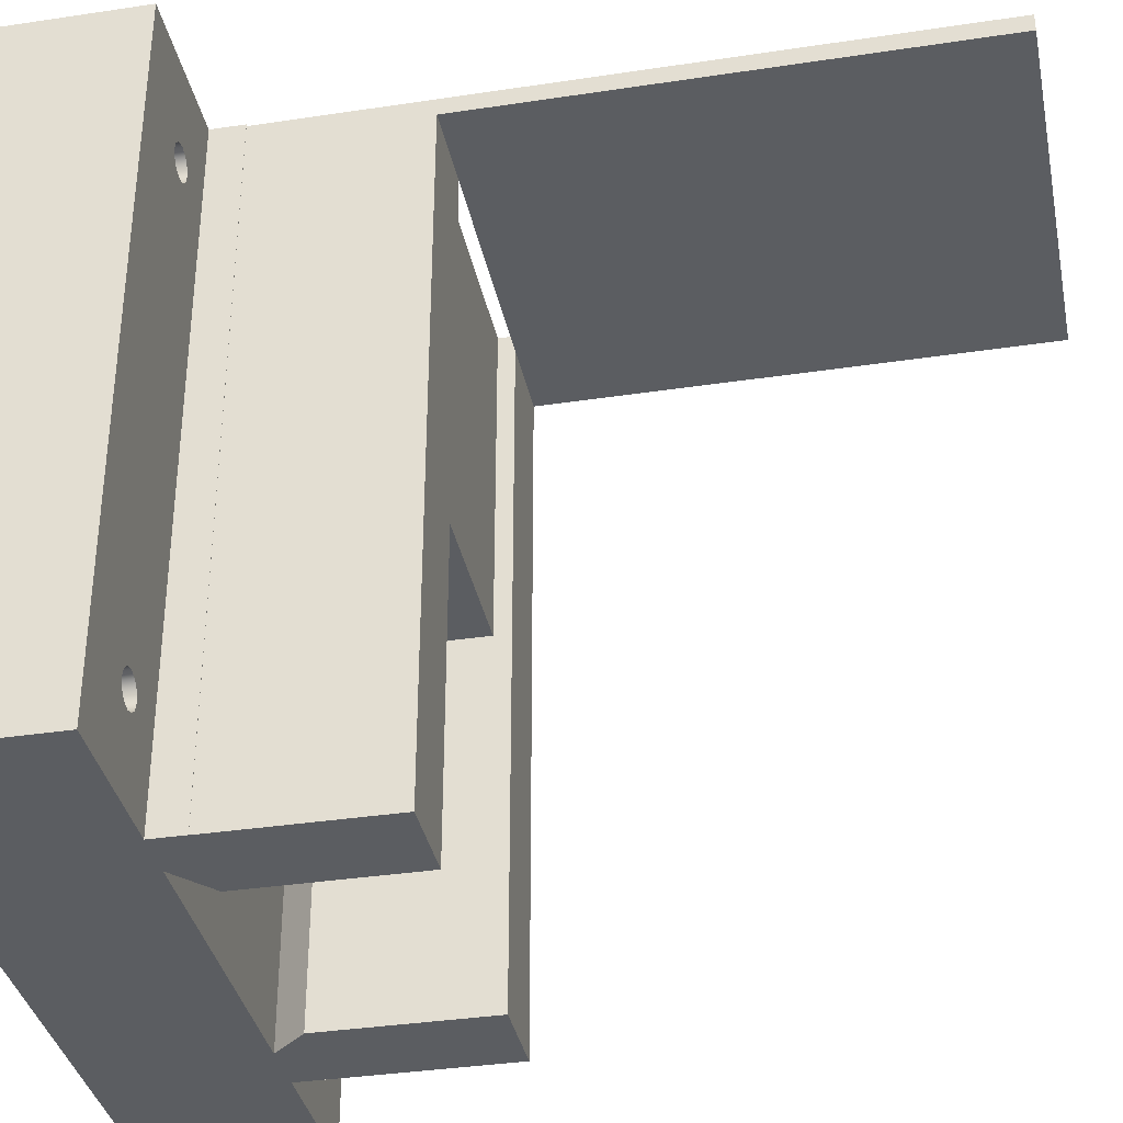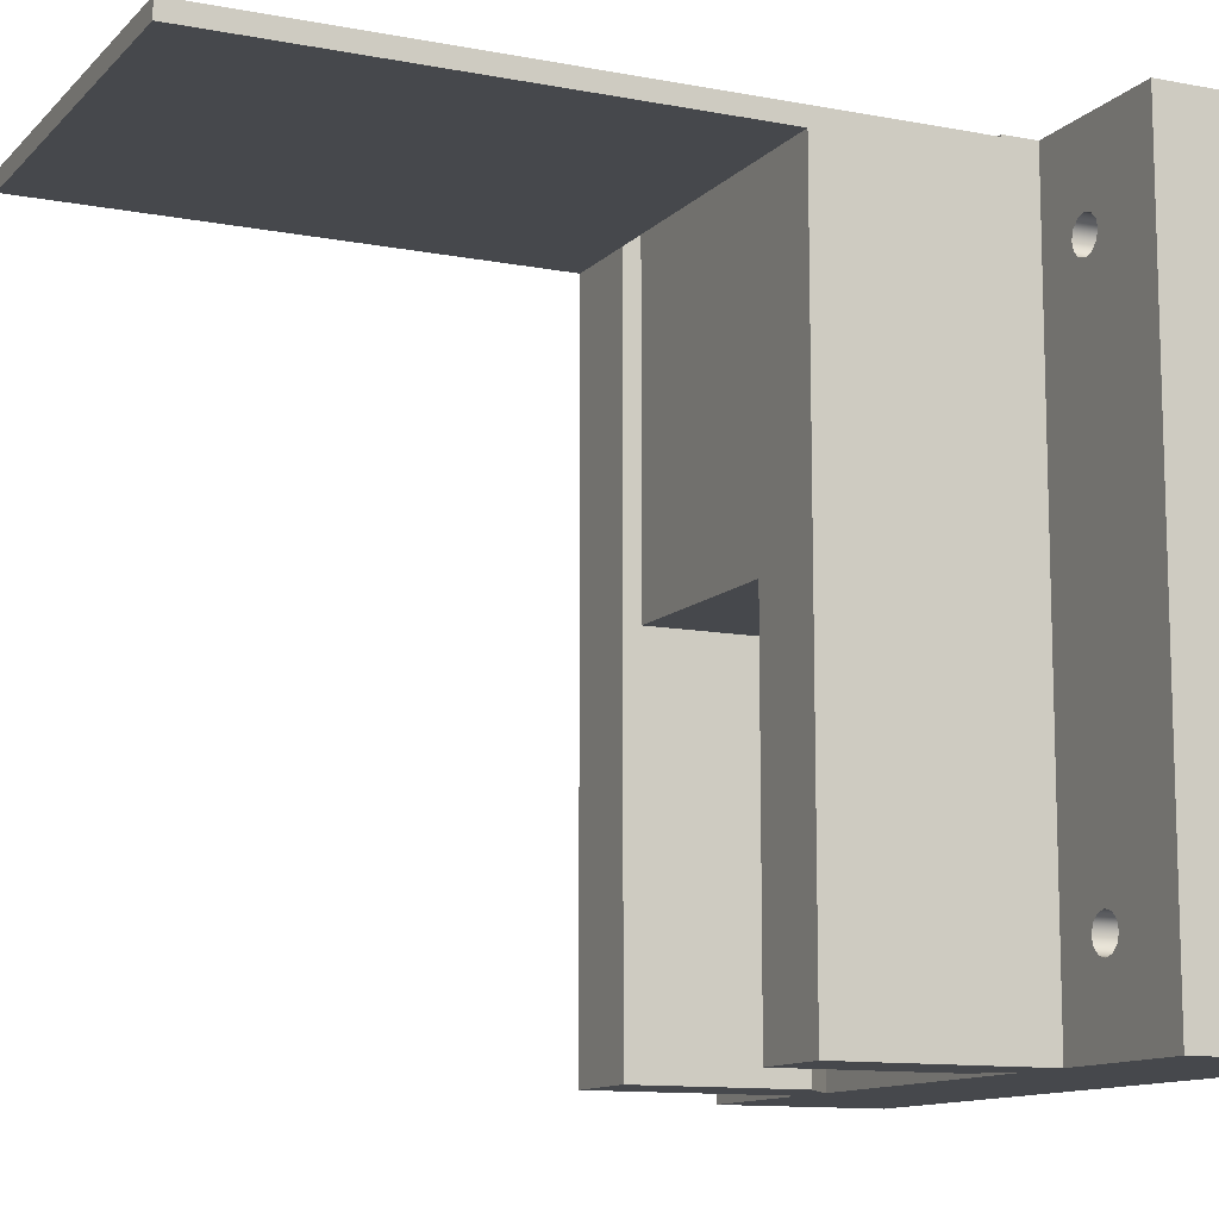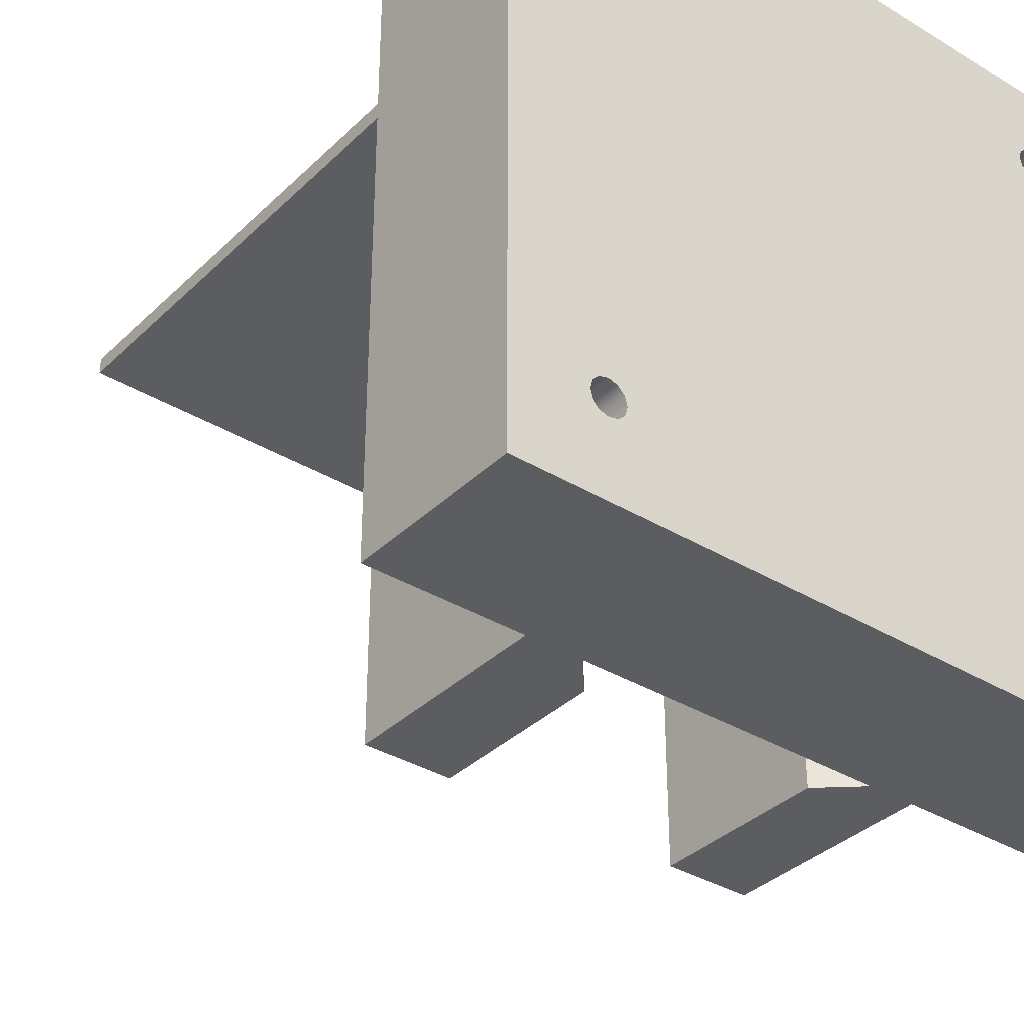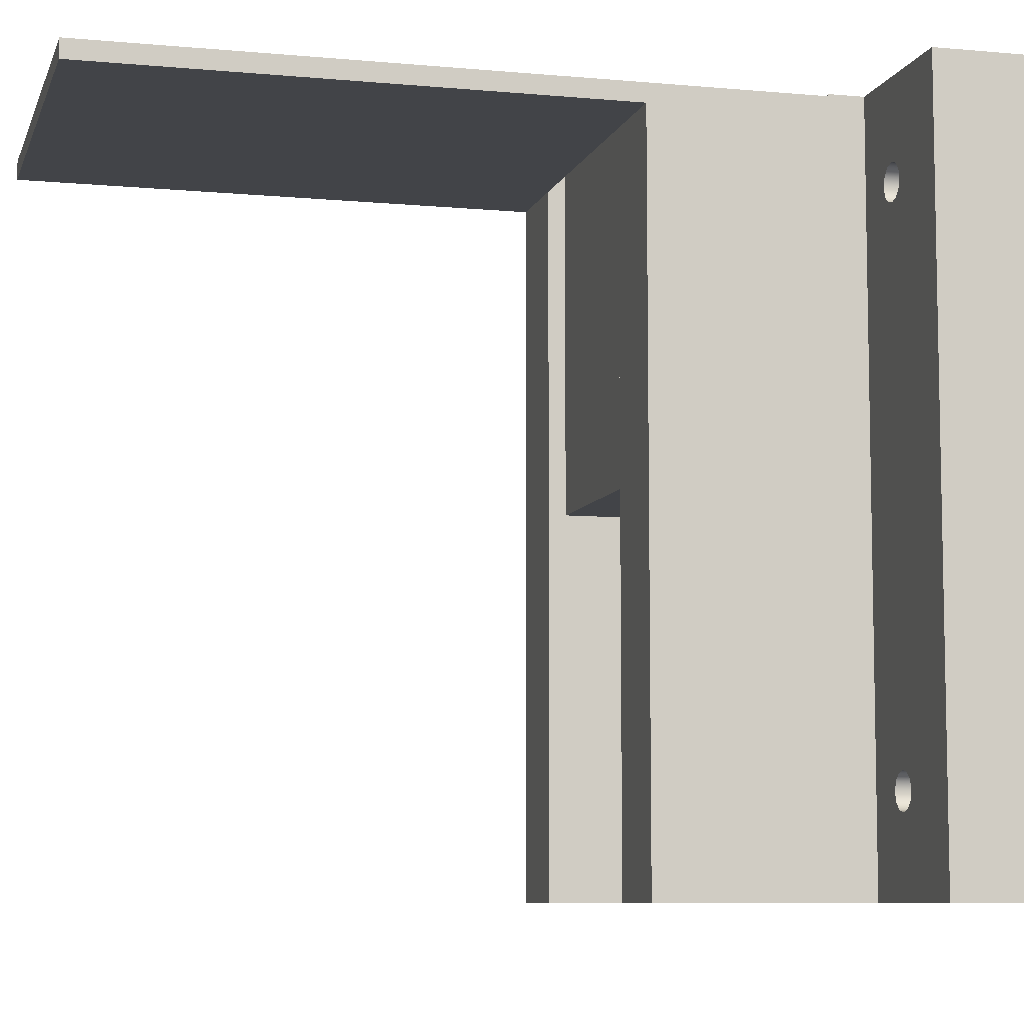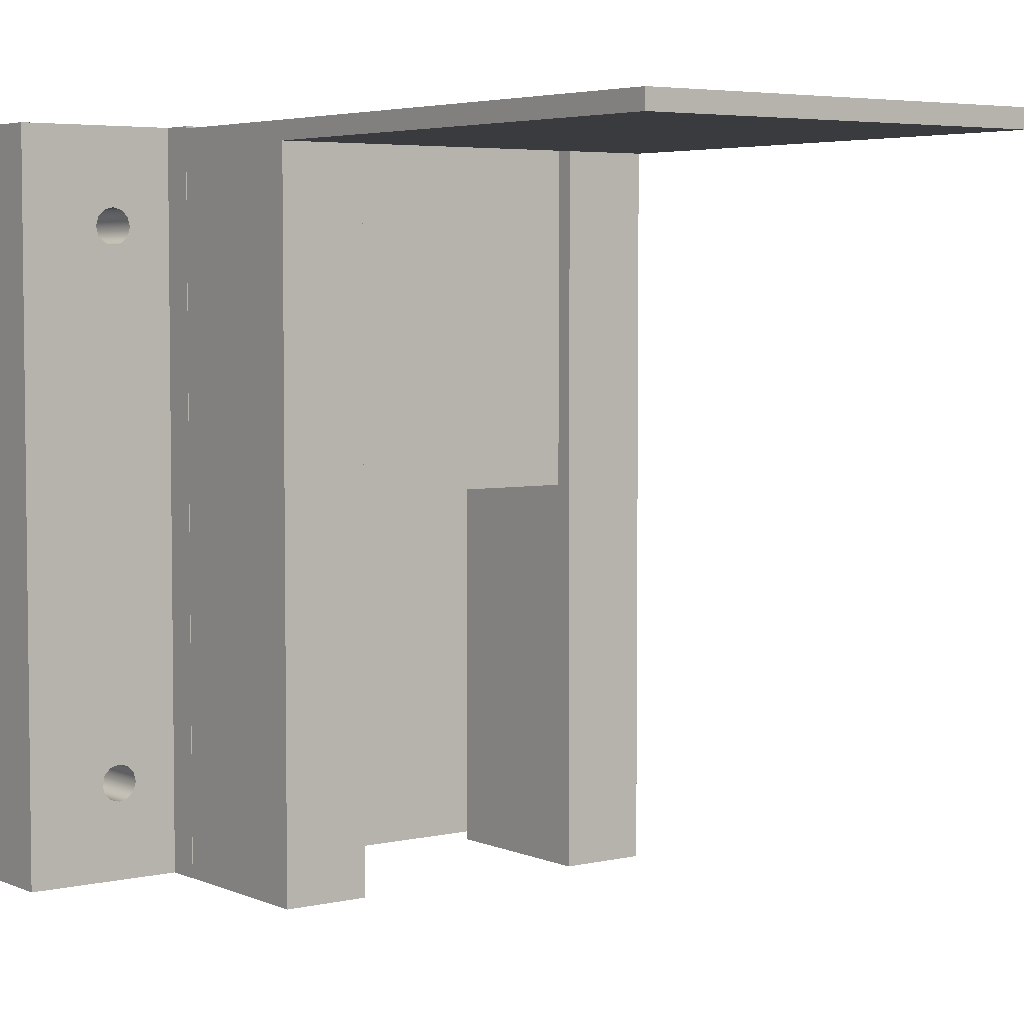
<metadata>
{"format":"obj","ext":"obj","renderer":"f3d","projection":"perspective","resolution":1024,"background":"white","views":[{"elev":-35.7,"azim":101.3,"up":"+Z"},{"elev":-11.4,"azim":-115.2,"up":"+Z"},{"elev":-35.6,"azim":-38.6,"up":"+Z"},{"elev":-7.9,"azim":-104.7,"up":"+Z"},{"elev":4.5,"azim":143.5,"up":"+Z"}]}
</metadata>
<code>
v -5.819 2.2 1.307
v -4.42 2.2 1.307
v -4.42 2.2 1.415
v -5.819 2.2 1.415
v -5.819 2.1 1.415
v -4.42 2.1 1.415
v -4.42 2.1 -0.5812
v -5.819 2.1 -0.5812
v -5.819 2.2 1.307
v -5.819 2.2 -2.773
v -6.319 2.2 -2.773
v -6.319 2.2 1.307
v -5.819 2.2 1.307
v -6.319 2.2 1.307
v -6.319 5.2 1.307
v -3.92 5.2 1.307
v -3.92 2.2 1.307
v -4.42 2.2 1.307
v -6.319 5.2 1.307
v -6.319 5.2 1.415
v -3.92 5.2 1.415
v -3.92 5.2 1.307
v -5.819 2.1 -0.5812
v -4.42 2.1 -0.5812
v -4.42 1.2 -0.5812
v -5.819 1.2 -0.5812
v -5.819 2.1 -0.5812
v -5.819 1.2 -0.5812
v -5.819 1.2 -2.773
v -5.819 2.2 -2.773
v -5.819 2.2 1.307
v -5.819 2.2 1.415
v -5.819 2.1 1.415
v -4.42 1.2 -0.5812
v -4.42 2.1 -0.5812
v -4.42 2.1 1.415
v -4.42 2.2 1.415
v -4.42 2.2 1.307
v -4.42 2.2 -2.773
v -4.42 1.2 -2.773
v -4.42 1.2 -2.773
v -4.197 1 -2.773
v -4.197 1 1.427
v -4.42 1.2 1.427
v -4.42 1.2 1.415
v -4.42 1.2 -0.5812
v -4.197 1 1.427
v -4.197 1 -2.773
v -5.998 1 -2.773
v -5.998 1 1.427
v -5.998 1 -2.773
v -5.819 1.2 -2.773
v -5.819 1.2 -0.5812
v -5.819 1.2 1.415
v -5.819 1.2 1.427
v -5.998 1 1.427
v -4.42 2.2 -2.773
v -4.42 2.2 1.307
v -3.92 2.2 1.307
v -3.92 2.2 -2.773
v -3.92 1.2 1.415
v -3.92 1.2 -2.773
v -3.92 2.2 -2.773
v -3.92 2.2 1.307
v -3.92 5.2 1.307
v -3.92 5.2 1.415
v -5.819 2.1 1.415
v -5.819 2.2 1.415
v -4.42 2.2 1.415
v -4.42 2.1 1.415
v -4.42 1.2 1.415
v -3.92 1.2 1.415
v -3.92 5.2 1.415
v -6.319 5.2 1.415
v -6.319 1.2 1.415
v -5.819 1.2 1.415
v -4.42 1.2 -0.5812
v -4.42 1.2 1.415
v -5.819 1.2 1.415
v -5.819 1.2 -0.5812
v -5.819 1.2 1.415
v -6.319 1.2 1.415
v -6.319 1.2 1.427
v -5.819 1.2 1.427
v -6.319 1 -2.773
v -6.319 1 1.427
v -6.319 1.2 1.427
v -6.319 1.2 1.415
v -6.319 5.2 1.415
v -6.319 5.2 1.307
v -6.319 2.2 1.307
v -6.319 2.2 -2.773
v -6.319 1 1.427
v -6.319 1 -2.773
v -7.219 1 -2.773
v -7.219 1 1.427
v -6.774 1 0.877
v -6.76 1 0.8245
v -6.721 1 0.7861
v -6.669 1 0.772
v -6.616 1 0.7861
v -6.578 1 0.8245
v -6.564 1 0.877
v -6.578 1 0.9295
v -6.616 1 0.9679
v -6.669 1 0.982
v -6.721 1 0.9679
v -6.76 1 0.9295
v -6.774 1 -2.223
v -6.76 1 -2.275
v -6.721 1 -2.314
v -6.669 1 -2.328
v -6.616 1 -2.314
v -6.578 1 -2.275
v -6.564 1 -2.223
v -6.578 1 -2.17
v -6.616 1 -2.132
v -6.669 1 -2.118
v -6.721 1 -2.132
v -6.76 1 -2.17
v -3.919 1 1.427
v -3.919 1 -2.773
v -3.919 1.2 -2.773
v -3.919 1.2 1.427
v -3.92 1.2 1.415
v -4.42 1.2 1.415
v -4.42 1.2 1.427
v -3.919 1.2 1.427
v -3.919 1.2 -2.773
v -3.92 1.2 -2.773
v -3.674 1 -2.223
v -3.66 1 -2.17
v -3.621 1 -2.132
v -3.569 1 -2.118
v -3.516 1 -2.132
v -3.478 1 -2.17
v -3.464 1 -2.223
v -3.478 1 -2.275
v -3.516 1 -2.314
v -3.569 1 -2.328
v -3.621 1 -2.314
v -3.66 1 -2.275
v -3.674 0 -2.223
v -3.66 0 -2.275
v -3.621 0 -2.314
v -3.569 0 -2.328
v -3.516 0 -2.314
v -3.478 0 -2.275
v -3.464 0 -2.223
v -3.478 0 -2.17
v -3.516 0 -2.132
v -3.569 0 -2.118
v -3.621 0 -2.132
v -3.66 0 -2.17
v -3.674 1 -2.223
v -3.674 0 -2.223
v -6.774 1 0.877
v -6.76 1 0.9295
v -6.721 1 0.9679
v -6.669 1 0.982
v -6.616 1 0.9679
v -6.578 1 0.9295
v -6.564 1 0.877
v -6.578 1 0.8245
v -6.616 1 0.7861
v -6.669 1 0.772
v -6.721 1 0.7861
v -6.76 1 0.8245
v -6.774 0 0.877
v -6.76 0 0.8245
v -6.721 0 0.7861
v -6.669 0 0.772
v -6.616 0 0.7861
v -6.578 0 0.8245
v -6.564 0 0.877
v -6.578 0 0.9295
v -6.616 0 0.9679
v -6.669 0 0.982
v -6.721 0 0.9679
v -6.76 0 0.9295
v -6.774 1 0.877
v -6.774 0 0.877
v -3.674 1 0.877
v -3.66 1 0.9295
v -3.621 1 0.9679
v -3.569 1 0.982
v -3.516 1 0.9679
v -3.478 1 0.9295
v -3.464 1 0.877
v -3.478 1 0.8245
v -3.516 1 0.7861
v -3.569 1 0.772
v -3.621 1 0.7861
v -3.66 1 0.8245
v -3.674 0 0.877
v -3.66 0 0.8245
v -3.621 0 0.7861
v -3.569 0 0.772
v -3.516 0 0.7861
v -3.478 0 0.8245
v -3.464 0 0.877
v -3.478 0 0.9295
v -3.516 0 0.9679
v -3.569 0 0.982
v -3.621 0 0.9679
v -3.66 0 0.9295
v -3.674 1 0.877
v -3.674 0 0.877
v -6.774 1 -2.223
v -6.76 1 -2.17
v -6.721 1 -2.132
v -6.669 1 -2.118
v -6.616 1 -2.132
v -6.578 1 -2.17
v -6.564 1 -2.223
v -6.578 1 -2.275
v -6.616 1 -2.314
v -6.669 1 -2.328
v -6.721 1 -2.314
v -6.76 1 -2.275
v -6.774 0 -2.223
v -6.76 0 -2.275
v -6.721 0 -2.314
v -6.669 0 -2.328
v -6.616 0 -2.314
v -6.578 0 -2.275
v -6.564 0 -2.223
v -6.578 0 -2.17
v -6.616 0 -2.132
v -6.669 0 -2.118
v -6.721 0 -2.132
v -6.76 0 -2.17
v -6.774 1 -2.223
v -6.774 0 -2.223
v -3.019 0 1.427
v -3.019 0 -2.773
v -3.019 1 -2.773
v -3.019 1 1.427
v -7.219 0 1.427
v -3.019 0 1.427
v -3.019 1 1.427
v -3.919 1 1.427
v -3.919 1.2 1.427
v -4.42 1.2 1.427
v -4.197 1 1.427
v -5.998 1 1.427
v -5.819 1.2 1.427
v -6.319 1.2 1.427
v -6.319 1 1.427
v -7.219 1 1.427
v -7.219 0 -2.773
v -7.219 0 1.427
v -7.219 1 1.427
v -7.219 1 -2.773
v -4.42 1.2 -2.773
v -4.42 2.2 -2.773
v -3.92 2.2 -2.773
v -3.92 1.2 -2.773
v -3.919 1.2 -2.773
v -3.919 1 -2.773
v -3.019 1 -2.773
v -3.019 0 -2.773
v -7.219 0 -2.773
v -7.219 1 -2.773
v -6.319 1 -2.773
v -6.319 2.2 -2.773
v -5.819 2.2 -2.773
v -5.819 1.2 -2.773
v -5.998 1 -2.773
v -4.197 1 -2.773
v -3.919 1 -2.773
v -3.919 1 1.427
v -3.019 1 1.427
v -3.019 1 -2.773
v -3.674 1 0.877
v -3.66 1 0.8245
v -3.621 1 0.7861
v -3.569 1 0.772
v -3.516 1 0.7861
v -3.478 1 0.8245
v -3.464 1 0.877
v -3.478 1 0.9295
v -3.516 1 0.9679
v -3.569 1 0.982
v -3.621 1 0.9679
v -3.66 1 0.9295
v -3.674 1 -2.223
v -3.66 1 -2.275
v -3.621 1 -2.314
v -3.569 1 -2.328
v -3.516 1 -2.314
v -3.478 1 -2.275
v -3.464 1 -2.223
v -3.478 1 -2.17
v -3.516 1 -2.132
v -3.569 1 -2.118
v -3.621 1 -2.132
v -3.66 1 -2.17
v -6.774 0 -2.223
v -6.76 0 -2.17
v -6.721 0 -2.132
v -6.669 0 -2.118
v -6.616 0 -2.132
v -6.578 0 -2.17
v -6.564 0 -2.223
v -6.578 0 -2.275
v -6.616 0 -2.314
v -6.669 0 -2.328
v -6.721 0 -2.314
v -6.76 0 -2.275
v -3.674 0 0.877
v -3.66 0 0.9295
v -3.621 0 0.9679
v -3.569 0 0.982
v -3.516 0 0.9679
v -3.478 0 0.9295
v -3.464 0 0.877
v -3.478 0 0.8245
v -3.516 0 0.7861
v -3.569 0 0.772
v -3.621 0 0.7861
v -3.66 0 0.8245
v -6.774 0 0.877
v -6.76 0 0.9295
v -6.721 0 0.9679
v -6.669 0 0.982
v -6.616 0 0.9679
v -6.578 0 0.9295
v -6.564 0 0.877
v -6.578 0 0.8245
v -6.616 0 0.7861
v -6.669 0 0.772
v -6.721 0 0.7861
v -6.76 0 0.8245
v -3.674 0 -2.223
v -3.66 0 -2.17
v -3.621 0 -2.132
v -3.569 0 -2.118
v -3.516 0 -2.132
v -3.478 0 -2.17
v -3.464 0 -2.223
v -3.478 0 -2.275
v -3.516 0 -2.314
v -3.569 0 -2.328
v -3.621 0 -2.314
v -3.66 0 -2.275
v -7.219 0 -2.773
v -3.019 0 -2.773
v -3.019 0 1.427
v -7.219 0 1.427
g fd6f8190-e33b-11ea-8091-54bf646e7e1f
f 1 2 4
f 4 2 3
g fd71a48a-e33b-11ea-b755-54bf646e7e1f
f 5 6 8
f 8 6 7
g fb46b6ca-e33b-11ea-baf7-54bf646e7e1f
f 9 10 12
f 12 10 11
g fcfdfcda-e33b-11ea-8eef-54bf646e7e1f
f 14 15 13
f 13 15 16
f 13 16 18
f 18 16 17
g fcffd192-e33b-11ea-bc53-54bf646e7e1f
f 19 20 22
f 22 20 21
g fc7d8450-e33b-11ea-8524-54bf646e7e1f
f 23 24 26
f 26 24 25
g fb9faaee-e33b-11ea-a69d-54bf646e7e1f
f 28 29 27
f 27 29 30
f 27 30 31
f 32 33 31
f 31 33 27
g fb9e7274-e33b-11ea-b129-54bf646e7e1f
f 34 35 40
f 40 35 39
f 39 35 38
f 38 35 36
f 38 36 37
g fc0f81f4-e33b-11ea-aa62-54bf646e7e1f
f 41 42 46
f 46 42 43
f 46 43 45
f 45 43 44
g faf319ee-e33b-11ea-af39-54bf646e7e1f
f 48 49 47
f 47 49 50
g fc115692-e33b-11ea-b234-54bf646e7e1f
f 52 53 51
f 51 53 56
f 56 53 54
f 56 54 55
g b0010c15-8d3f-3046-bc11-fececeae7e78
f 57 58 60
f 60 58 59
g fb43f7c0-e33b-11ea-90a4-54bf646e7e1f
f 66 61 64
f 64 61 62
f 64 62 63
f 64 65 66
g fb457e4a-e33b-11ea-a95c-54bf646e7e1f
f 68 75 67
f 67 75 76
f 67 76 71
f 75 68 74
f 74 68 69
f 74 69 73
f 73 69 72
f 72 69 70
f 72 70 71
f 71 70 67
g fb47c840-e33b-11ea-91d1-54bf646e7e1f
f 78 79 77
f 77 79 80
g faf19358-e33b-11ea-9865-54bf646e7e1f
f 82 83 81
f 81 83 84
g faf05ae4-e33b-11ea-8c42-54bf646e7e1f
f 86 88 85
f 85 88 91
f 85 91 92
f 86 87 88
f 88 89 91
f 91 89 90
g 181456eb-33ff-36d3-a797-555d70a10287
f 94 115 93
f 93 115 103
f 93 103 104
f 95 111 94
f 94 111 112
f 94 112 113
f 96 109 95
f 95 109 110
f 95 110 111
f 93 107 96
f 96 107 108
f 96 108 97
f 96 97 109
f 109 97 98
f 109 98 120
f 120 98 119
f 119 98 99
f 119 99 118
f 118 99 100
f 118 100 101
f 118 101 117
f 117 101 102
f 117 102 116
f 116 102 115
f 115 102 103
f 104 105 93
f 93 105 106
f 93 106 107
f 113 114 94
f 94 114 115
g faf4eedc-e33b-11ea-89af-54bf646e7e1f
f 121 122 124
f 124 122 123
g faf738b4-e33b-11ea-94a7-54bf646e7e1f
f 126 127 125
f 125 127 128
f 125 128 129
f 129 130 125
g fa9e1da4-e33b-11ea-9050-54bf646e7e1f
f 132 154 131
f 131 154 156
f 155 143 142
f 142 143 144
f 142 144 141
f 141 144 145
f 141 145 140
f 140 145 146
f 140 146 139
f 139 146 147
f 139 147 138
f 138 147 148
f 138 148 137
f 137 148 149
f 137 149 136
f 136 149 150
f 136 150 135
f 135 150 151
f 135 151 134
f 134 151 152
f 134 152 133
f 133 152 153
f 133 153 132
f 132 153 154
g fa9e6bee-e33b-11ea-af99-54bf646e7e1f
f 158 180 157
f 157 180 182
f 181 169 168
f 168 169 170
f 168 170 167
f 167 170 171
f 167 171 166
f 166 171 172
f 166 172 165
f 165 172 173
f 165 173 164
f 164 173 174
f 164 174 163
f 163 174 175
f 163 175 162
f 162 175 176
f 162 176 161
f 161 176 177
f 161 177 160
f 160 177 178
f 160 178 159
f 159 178 179
f 159 179 158
f 158 179 180
g fa9eb9e2-e33b-11ea-9ab0-54bf646e7e1f
f 184 206 183
f 183 206 208
f 207 195 194
f 194 195 196
f 194 196 193
f 193 196 197
f 193 197 192
f 192 197 198
f 192 198 191
f 191 198 199
f 191 199 190
f 190 199 200
f 190 200 189
f 189 200 201
f 189 201 188
f 188 201 202
f 188 202 187
f 187 202 203
f 187 203 186
f 186 203 204
f 186 204 185
f 185 204 205
f 185 205 184
f 184 205 206
g fa9f07ec-e33b-11ea-bba3-54bf646e7e1f
f 210 232 209
f 209 232 234
f 233 221 220
f 220 221 222
f 220 222 219
f 219 222 223
f 219 223 218
f 218 223 224
f 218 224 217
f 217 224 225
f 217 225 216
f 216 225 226
f 216 226 215
f 215 226 227
f 215 227 214
f 214 227 228
f 214 228 213
f 213 228 229
f 213 229 212
f 212 229 230
f 212 230 211
f 211 230 231
f 211 231 210
f 210 231 232
g fa9f7d12-e33b-11ea-8d1a-54bf646e7e1f
f 235 236 238
f 238 236 237
g fa9fcb2c-e33b-11ea-b321-54bf646e7e1f
f 240 246 239
f 239 246 249
f 239 249 250
f 241 242 240
f 240 242 245
f 240 245 246
f 242 243 245
f 245 243 244
f 247 248 246
f 246 248 249
g faa0194c-e33b-11ea-8c3a-54bf646e7e1f
f 251 252 254
f 254 252 253
g faa08e80-e33b-11ea-8f60-54bf646e7e1f
f 256 257 255
f 255 257 258
f 255 258 270
f 270 258 260
f 270 260 262
f 262 260 261
f 258 259 260
f 270 262 269
f 269 262 263
f 269 263 265
f 265 263 264
f 269 265 268
f 268 265 266
f 268 266 267
g faa103a6-e33b-11ea-a942-54bf646e7e1f
f 272 287 271
f 271 287 288
f 271 288 289
f 273 283 272
f 272 283 284
f 272 284 285
f 274 293 273
f 273 293 281
f 273 281 282
f 271 291 274
f 274 291 292
f 274 292 293
f 276 287 275
f 275 287 272
f 275 272 286
f 286 272 285
f 277 297 276
f 276 297 298
f 276 298 287
f 297 277 296
f 296 277 278
f 296 278 279
f 296 279 295
f 295 279 280
f 295 280 294
f 294 280 293
f 293 280 281
f 282 283 273
f 289 290 271
f 271 290 291
g faa178da-e33b-11ea-af39-54bf646e7e1f
f 310 299 347
f 347 299 300
f 347 300 350
f 350 300 334
f 350 334 323
f 300 301 334
f 334 301 333
f 333 301 302
f 333 302 332
f 332 302 331
f 331 302 303
f 331 303 336
f 336 303 304
f 336 304 335
f 335 304 305
f 335 305 346
f 346 305 306
f 346 306 345
f 345 306 307
f 345 307 348
f 348 307 347
f 347 307 308
f 347 308 309
f 309 310 347
f 312 328 311
f 311 328 329
f 311 329 322
f 322 329 330
f 322 330 321
f 321 330 337
f 321 337 338
f 328 312 327
f 327 312 313
f 327 313 350
f 350 313 349
f 349 313 314
f 349 314 315
f 315 316 349
f 349 316 317
f 349 317 318
f 319 339 318
f 318 339 340
f 318 340 349
f 349 340 348
f 348 340 341
f 348 341 342
f 339 319 338
f 338 319 320
f 338 320 321
f 323 324 350
f 350 324 325
f 350 325 326
f 326 327 350
f 330 331 337
f 337 331 336
f 342 343 348
f 348 343 344
f 348 344 345

</code>
